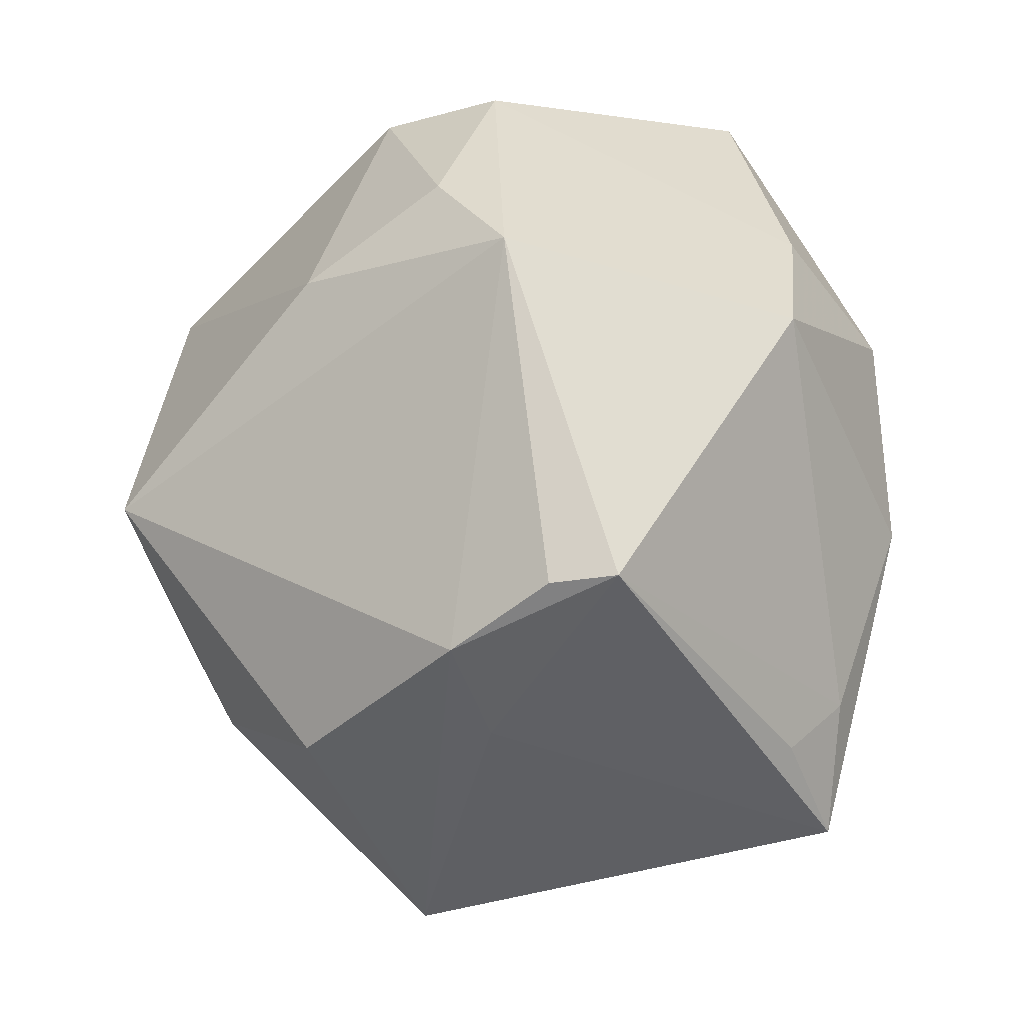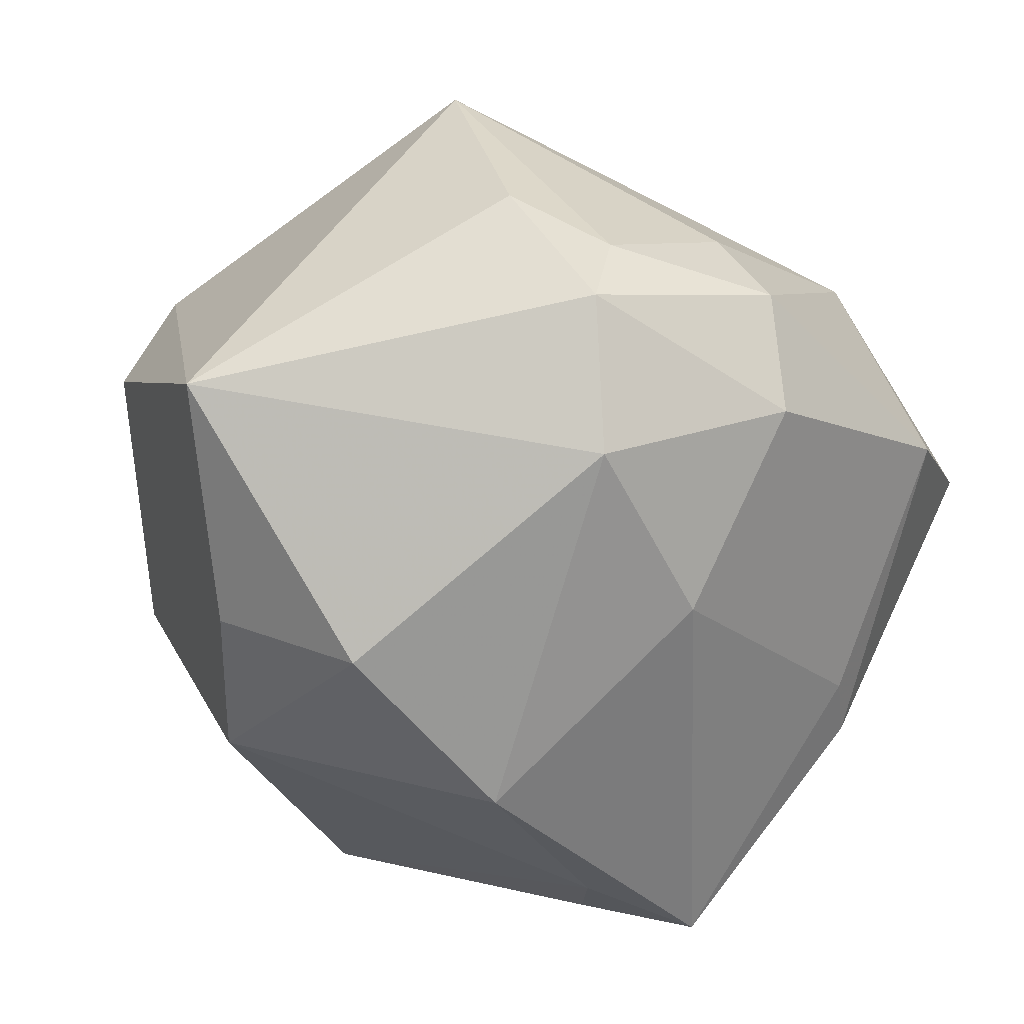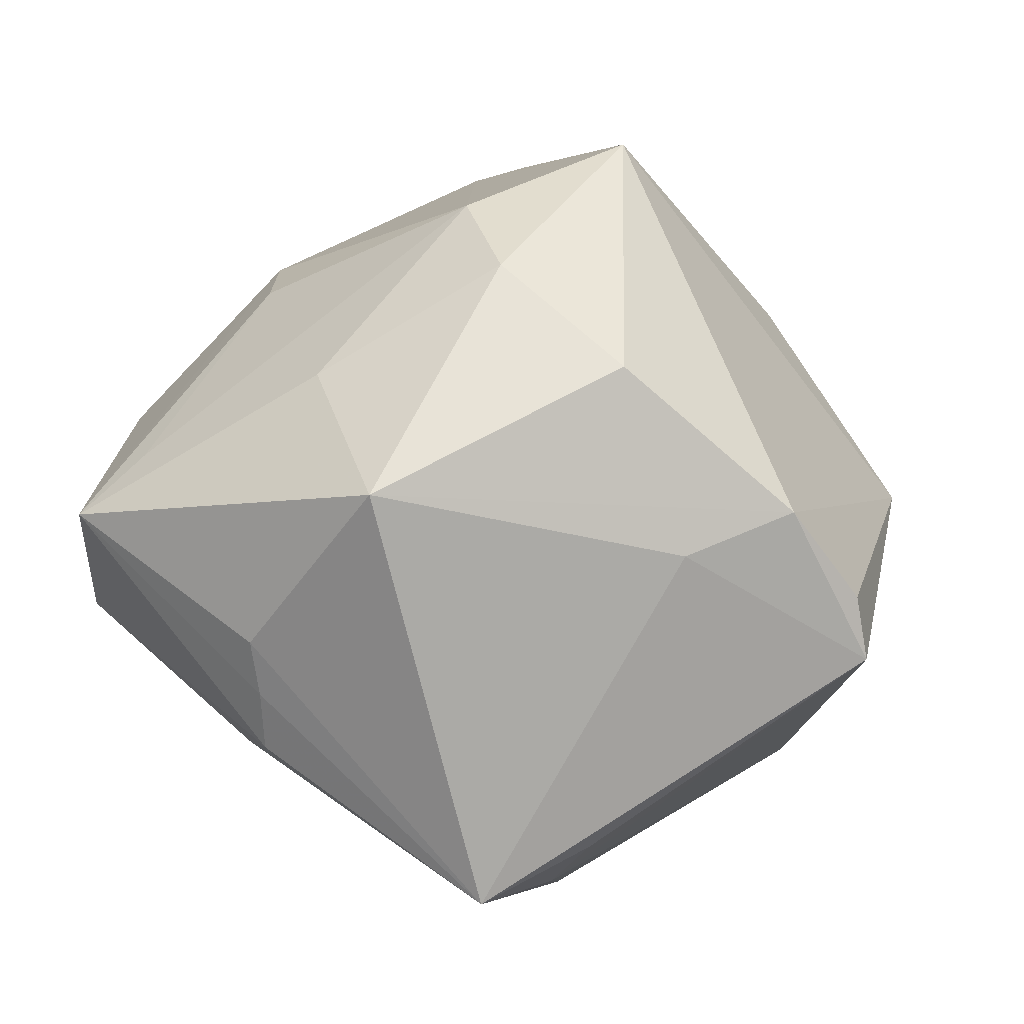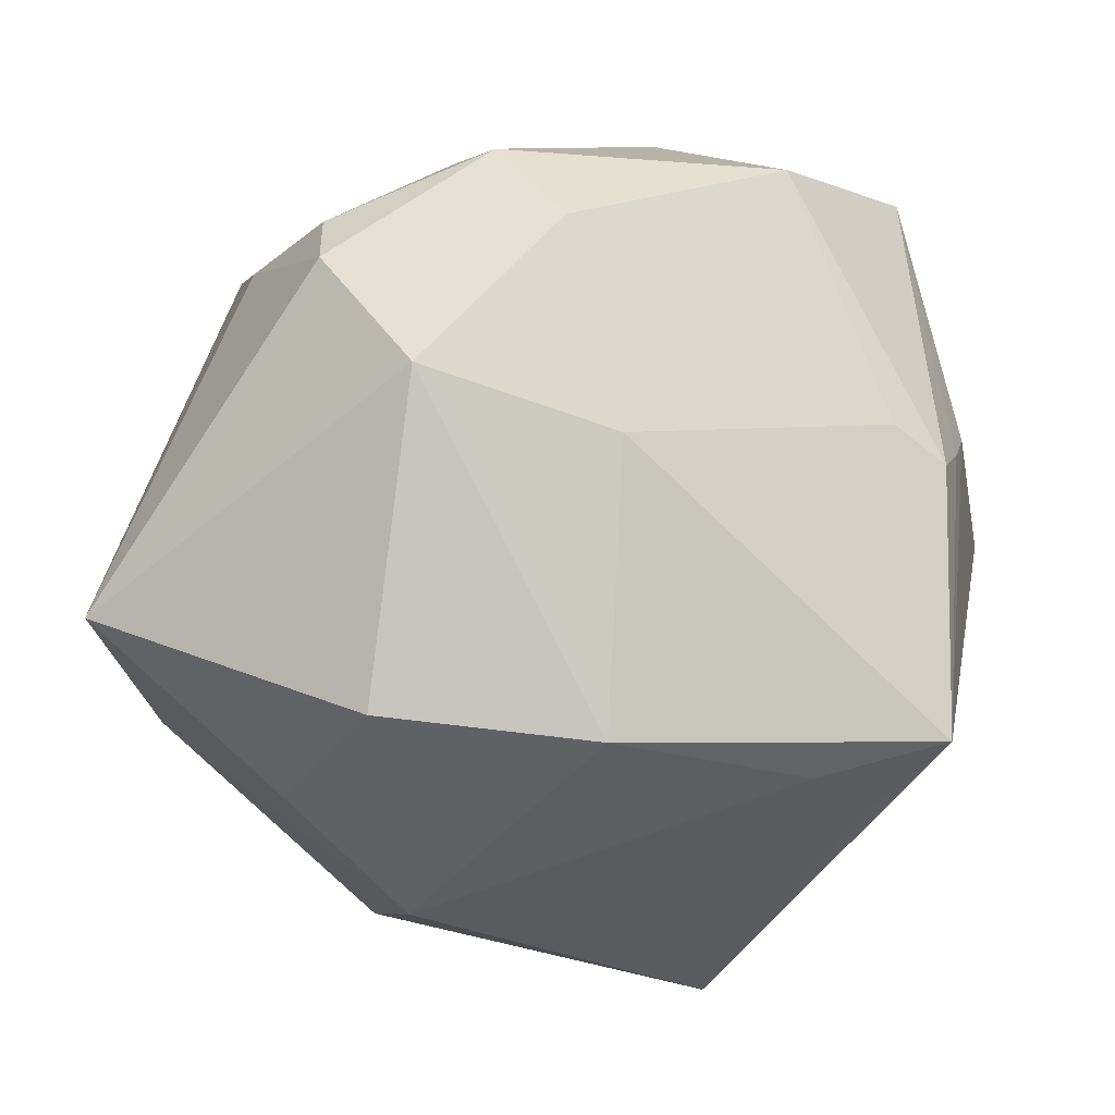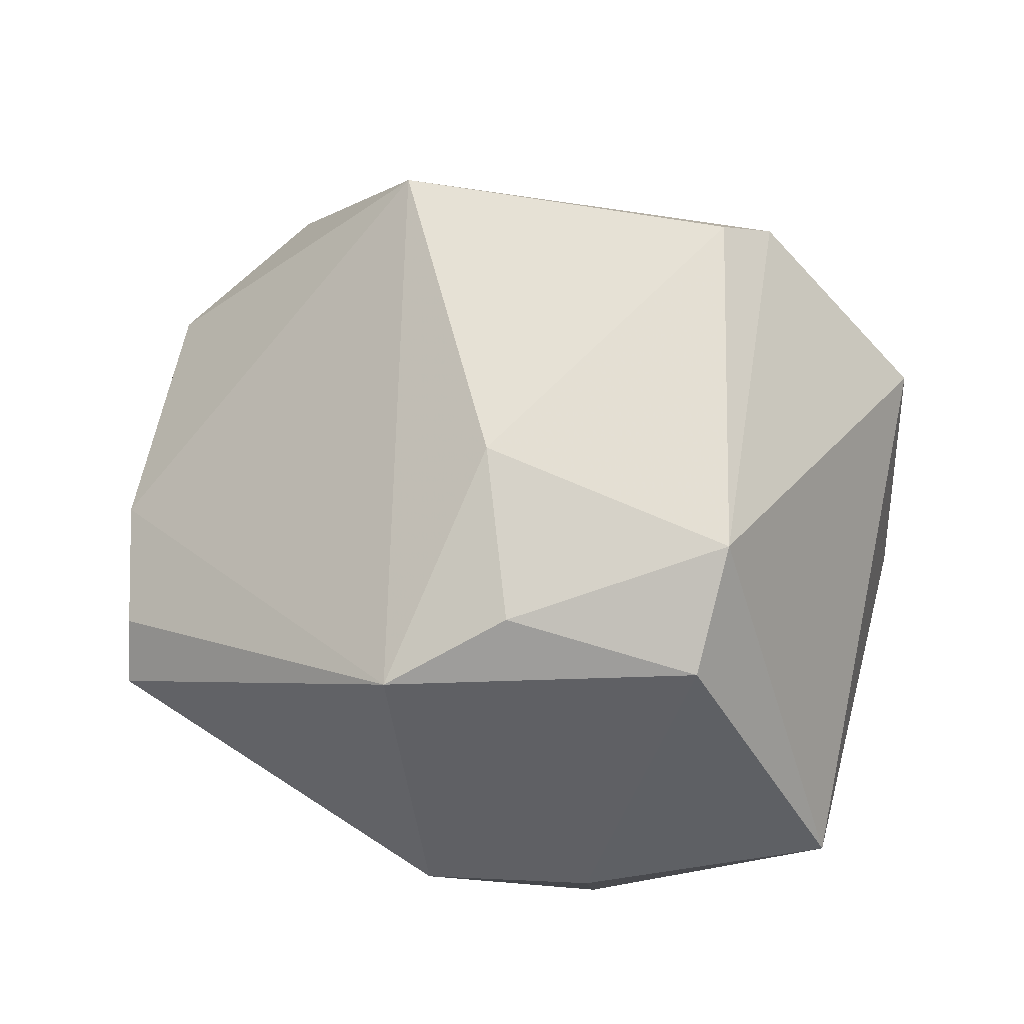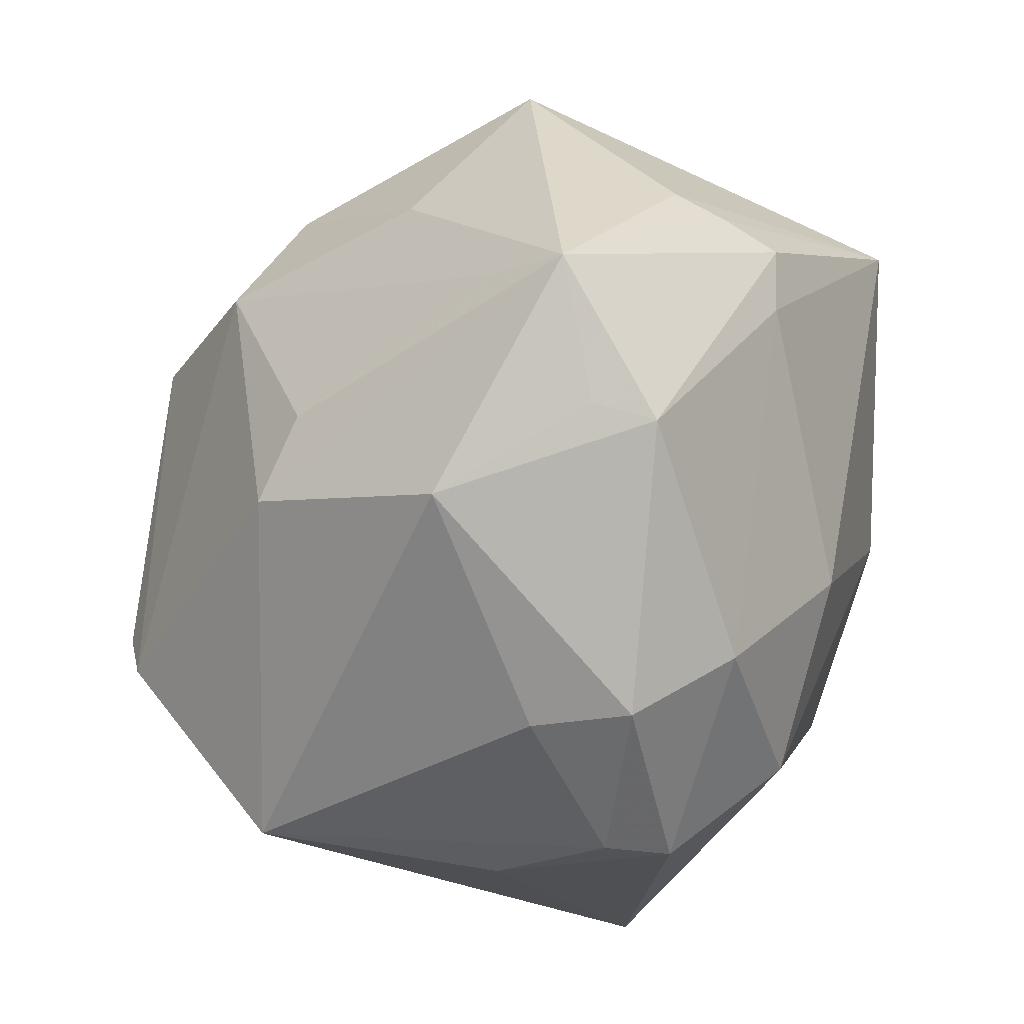
<metadata>
{"format":"obj","ext":"obj","renderer":"f3d","projection":"perspective","resolution":1024,"background":"white","views":[{"elev":76.0,"azim":89.5,"up":"+Y"},{"elev":-57.0,"azim":-46.8,"up":"+Z"},{"elev":10.8,"azim":106.8,"up":"+Z"},{"elev":-76.3,"azim":-2.5,"up":"+Z"},{"elev":24.4,"azim":-139.5,"up":"+Z"},{"elev":-78.3,"azim":75.2,"up":"+Y"}]}
</metadata>
<code>
v 0.006723 -0.02225 -0.03664
v 0.05331 0.0003544 0.01395
v -0.027 -0.03787 -0.02441
v -0.01458 0.03511 -0.03158
v 0.02742 0.04397 0.009629
v -0.016 -0.02878 -0.03594
v -0.0288 -0.01302 0.04411
v 0.0351 0.03272 0.00518
v 0.04429 0.01061 -0.03643
v -0.008447 -0.04944 -0.01408
v 0.03708 -0.01199 0.02501
v -0.0288 0.02127 -0.03344
v 0.0039 0.01687 0.05112
v -0.03607 -0.03289 -0.00539
v -0.02732 -0.04074 -0.01633
v 0.03451 -0.03597 0.01367
v -0.01916 0.007708 -0.04509
v 0.04384 -0.01676 -0.01954
v -0.0305 0.03882 0.01109
v 0.006335 0.009288 -0.04625
v 0.046 -0.01642 -0.0124
v 0.03547 0.02144 -0.03105
v -0.02725 -0.005499 0.04622
v 0.03748 -0.02141 -0.02089
v 0.02472 -0.04696 -0.0004771
v 0.01861 0.000813 0.04409
v 0.03553 0.02526 0.02723
v -0.02031 0.04858 0.00316
v 0.04754 -0.01693 -0.005737
v -0.0003133 -0.04374 -0.02446
v -0.04744 0.0249 0.004186
v -0.02093 0.03111 0.0273
v 0.02065 0.05195 -0.009214
v 0.01024 -0.04784 0.01424
v -0.01349 -0.04641 -0.003473
v 0.02924 0.01497 -0.03799
v 0.02477 -0.04791 -0.007958
v 0.02123 0.05073 -0.001477
v 0.03945 -0.04268 0.006776
v -0.0519 0.003204 -0.02751
v -0.04657 0.01826 0.01791
v -0.04059 -0.02749 0.0234
v 0.01138 -0.02839 0.03166
v 0.02969 0.008613 0.03803
v 0.0007347 -0.03123 0.0336
f 39 45 34
f 34 45 42
f 43 45 39
f 32 13 28
f 13 32 23
f 23 32 41
f 42 41 40
f 2 9 8
f 8 9 33
f 35 34 42
f 6 30 3
f 3 40 6
f 19 32 28
f 41 32 19
f 7 41 42
f 7 23 41
f 42 45 7
f 13 23 7
f 42 40 14
f 14 40 3
f 28 33 4
f 45 43 26
f 13 7 26
f 26 7 45
f 29 2 39
f 9 2 29
f 28 13 5
f 13 27 5
f 8 33 5
f 5 2 8
f 5 27 2
f 15 14 3
f 15 35 42
f 42 14 15
f 20 6 17
f 17 6 40
f 17 4 20
f 20 9 1
f 1 6 20
f 30 6 1
f 39 34 25
f 25 37 39
f 34 37 25
f 34 35 10
f 10 37 34
f 30 37 10
f 35 15 10
f 3 30 10
f 10 15 3
f 31 40 41
f 41 19 31
f 31 19 28
f 28 4 31
f 36 4 33
f 36 9 20
f 20 4 36
f 16 43 39
f 16 26 43
f 39 2 11
f 11 16 39
f 26 16 11
f 2 27 44
f 44 11 2
f 26 11 44
f 44 27 13
f 13 26 44
f 38 33 28
f 28 5 38
f 38 5 33
f 12 17 40
f 4 17 12
f 40 31 12
f 12 31 4
f 24 1 9
f 24 37 30
f 30 1 24
f 22 33 9
f 9 36 22
f 22 36 33
f 18 24 9
f 39 37 18
f 37 24 18
f 9 29 21
f 21 18 9
f 21 29 39
f 39 18 21

</code>
